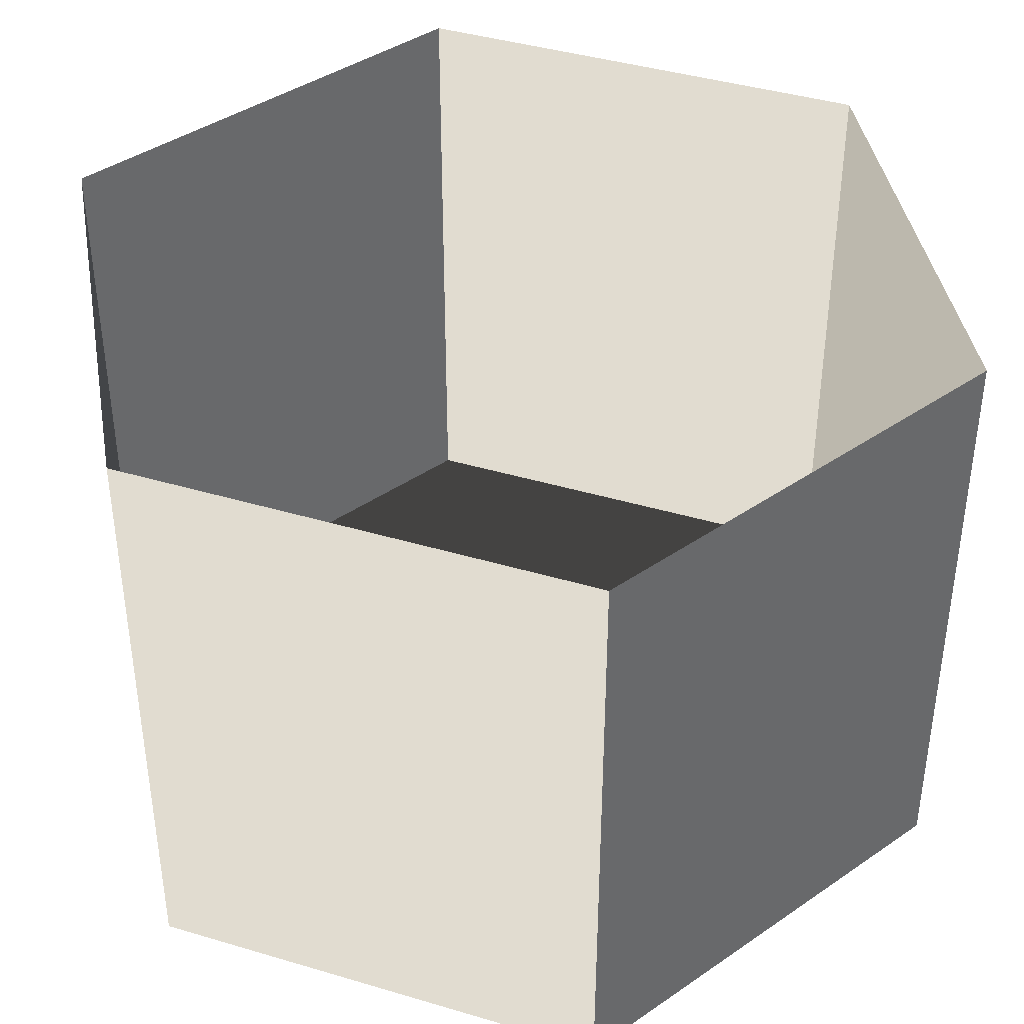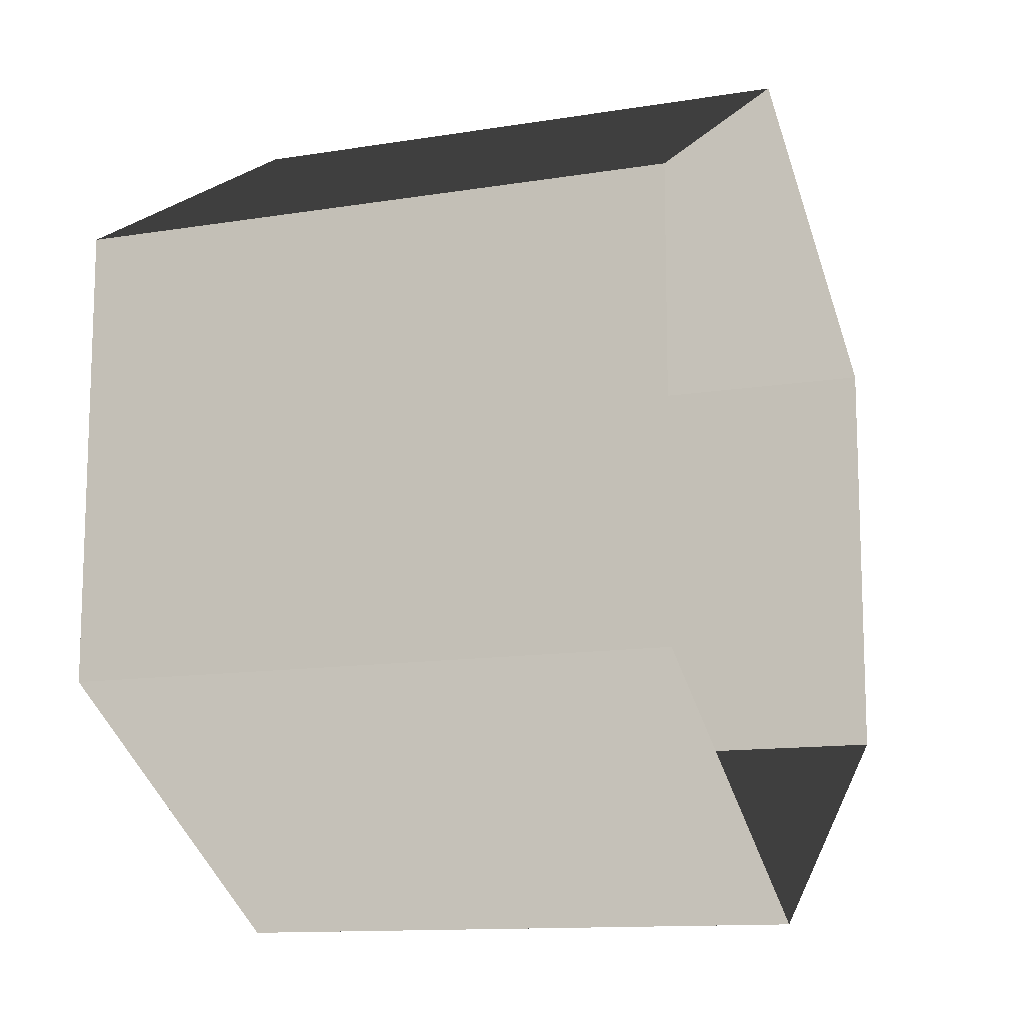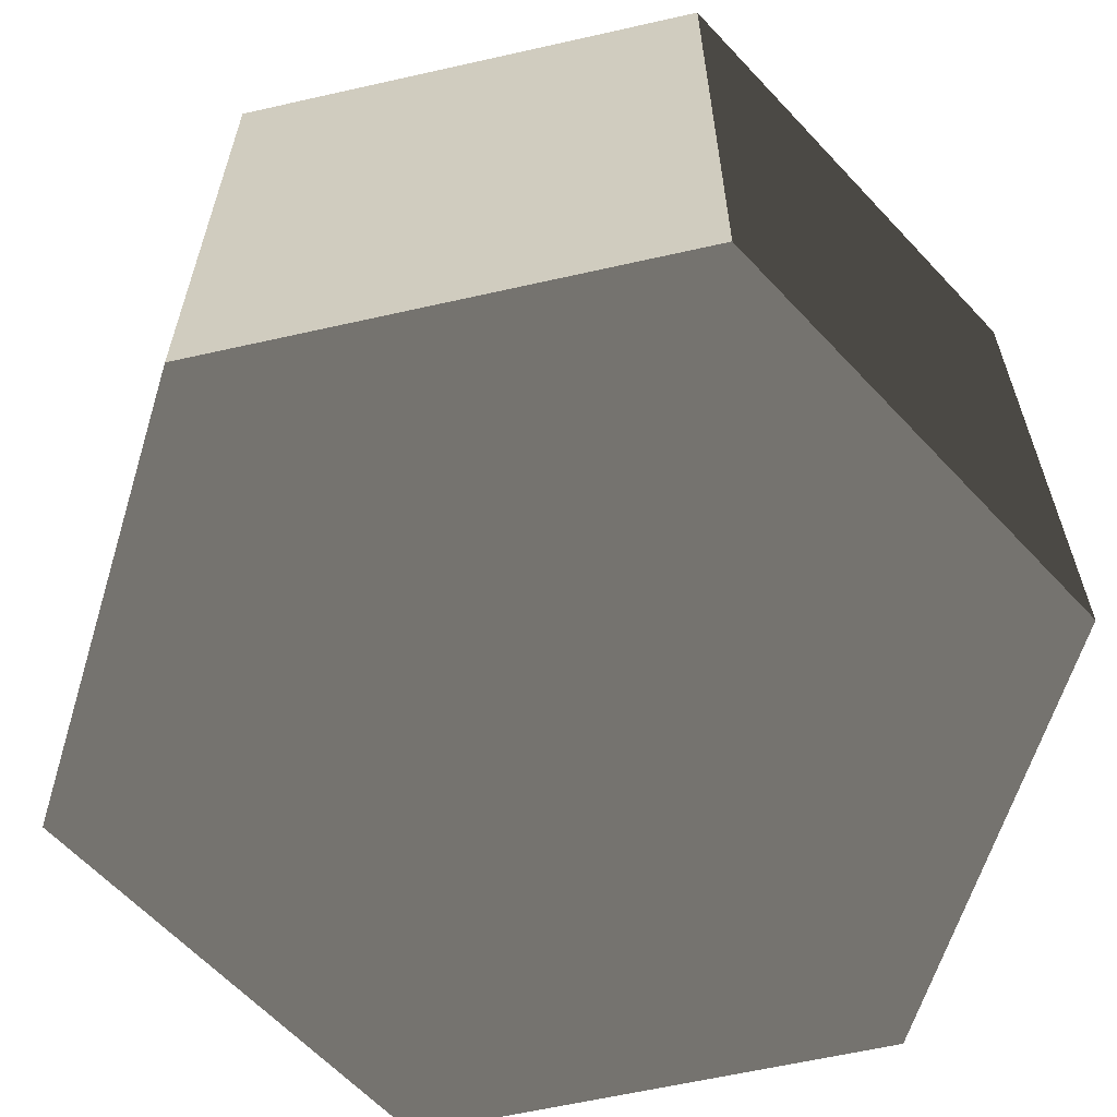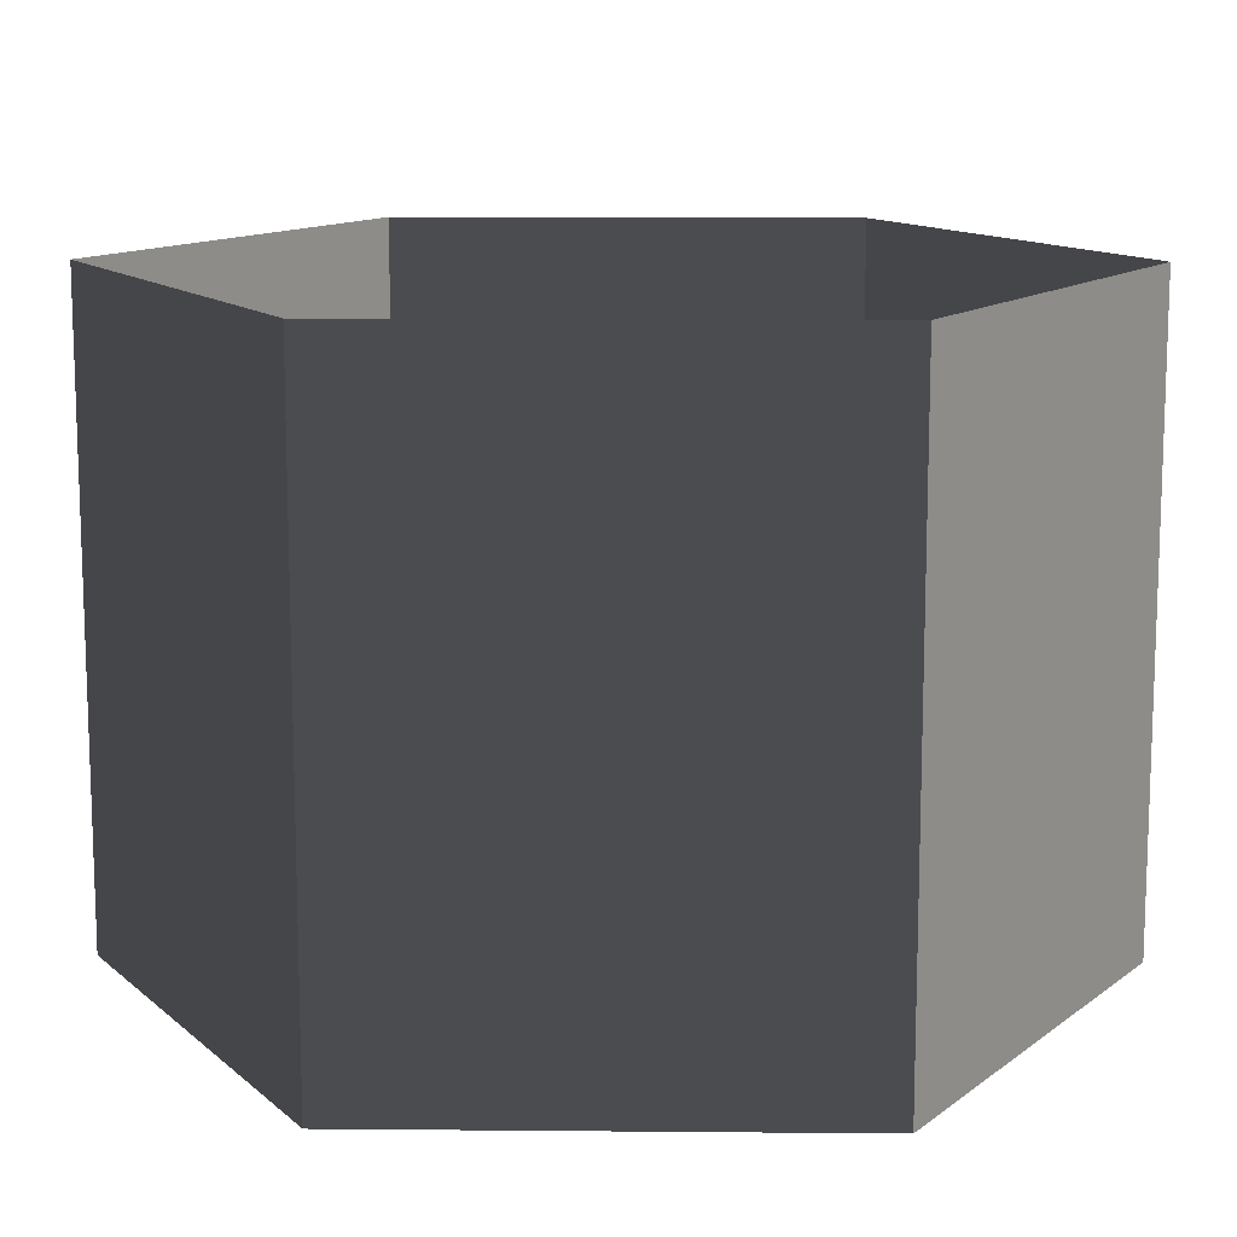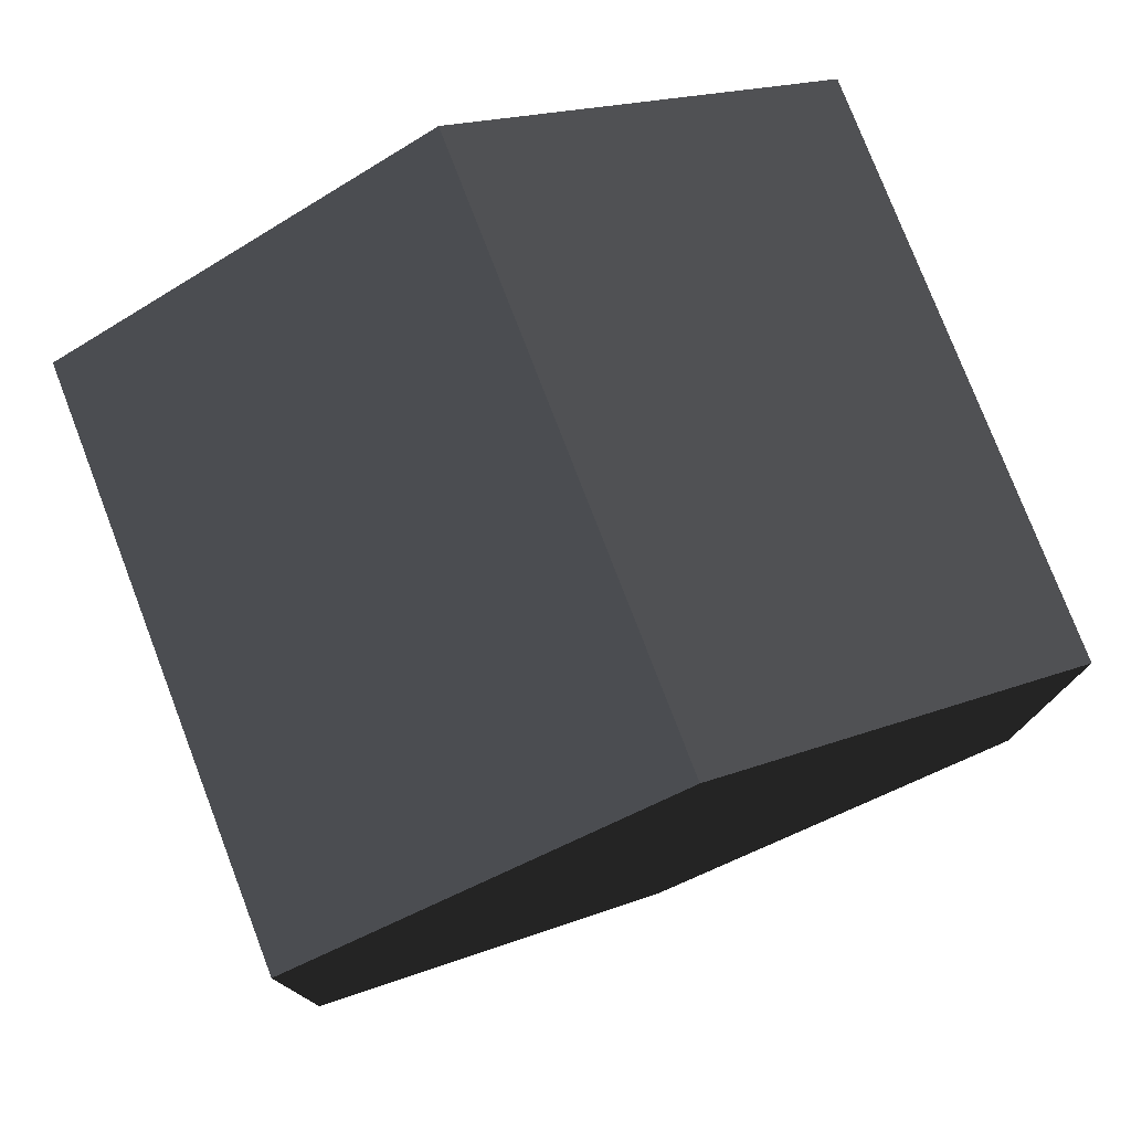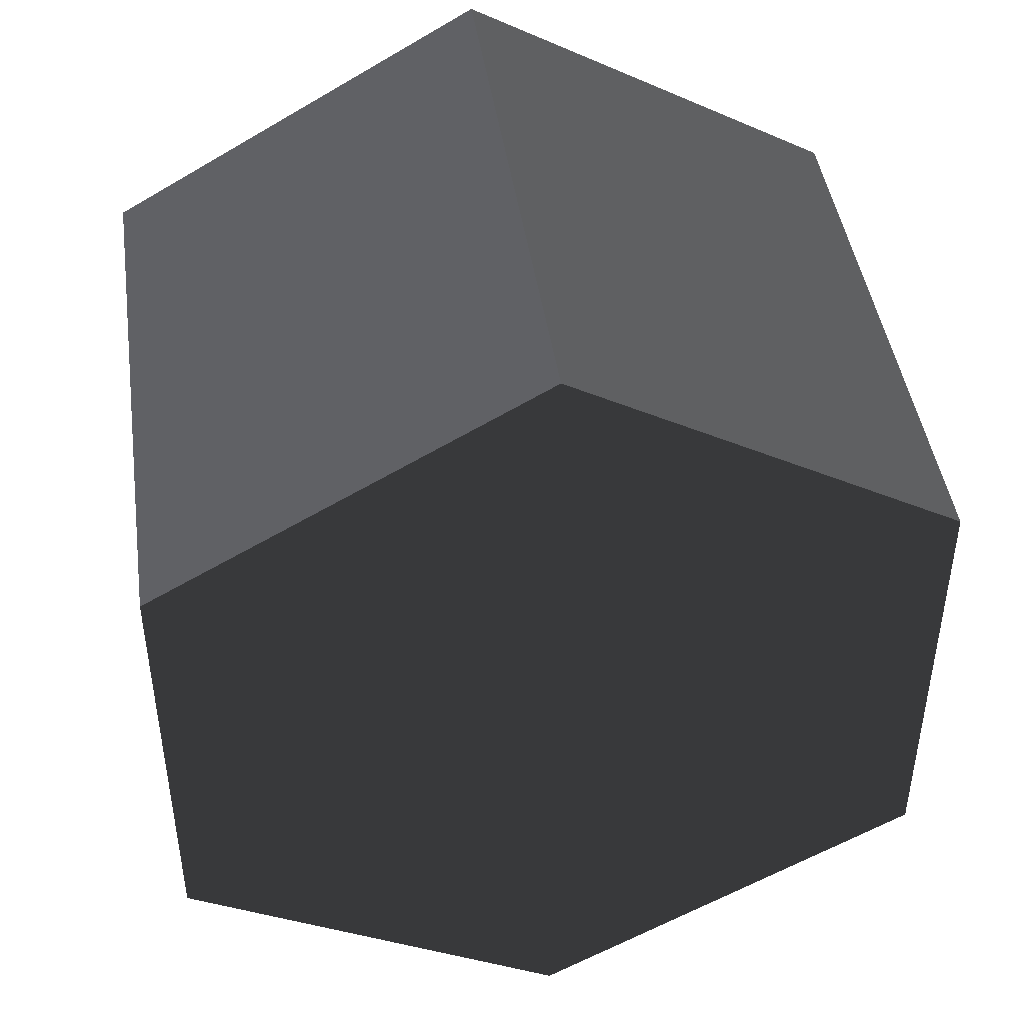
<metadata>
{"format":"obj","ext":"obj","renderer":"f3d","projection":"perspective","resolution":1024,"background":"white","views":[{"elev":40.9,"azim":50.0,"up":"+Z"},{"elev":-12.4,"azim":-69.0,"up":"+Y"},{"elev":-62.3,"azim":-77.1,"up":"+Z"},{"elev":12.6,"azim":-148.8,"up":"+Z"},{"elev":77.3,"azim":159.0,"up":"+Y"},{"elev":44.6,"azim":171.8,"up":"+Y"}]}
</metadata>
<code>
v 1.657e-05 12 -12
v 10.39 6 -12
v 10.39 6 3.994
v 1.657e-05 12 3.994
v 10.39 6 -12
v 10.39 -6 -12
v 10.39 -6 3.994
v 10.39 6 3.994
v 10.39 -6 -12
v 1.657e-05 -12 -12
v 1.657e-05 -12 3.994
v 10.39 -6 3.994
v 1.657e-05 -12 -12
v -10.39 -6 -12
v -10.39 -6 3.994
v 1.657e-05 -12 3.994
v -10.39 -6 -12
v -10.39 6 -12
v -10.39 6 3.994
v -10.39 -6 3.994
v -10.39 6 -12
v 1.657e-05 12 -12
v 1.657e-05 12 3.994
v -10.39 6 3.994
v 1.657e-05 -12 -12
v 10.39 -6 -12
v 10.39 6 -12
v 1.657e-05 12 -12
v -10.39 -6 -12
v -10.39 6 -12
g Cylinder_032_2269_145
f 1 3 2
f 1 4 3
f 5 7 6
f 5 8 7
f 9 11 10
f 9 12 11
f 13 15 14
f 13 16 15
f 17 19 18
f 17 20 19
f 21 23 22
f 21 24 23
f 25 27 26
f 27 25 28
f 28 25 29
f 28 29 30

</code>
